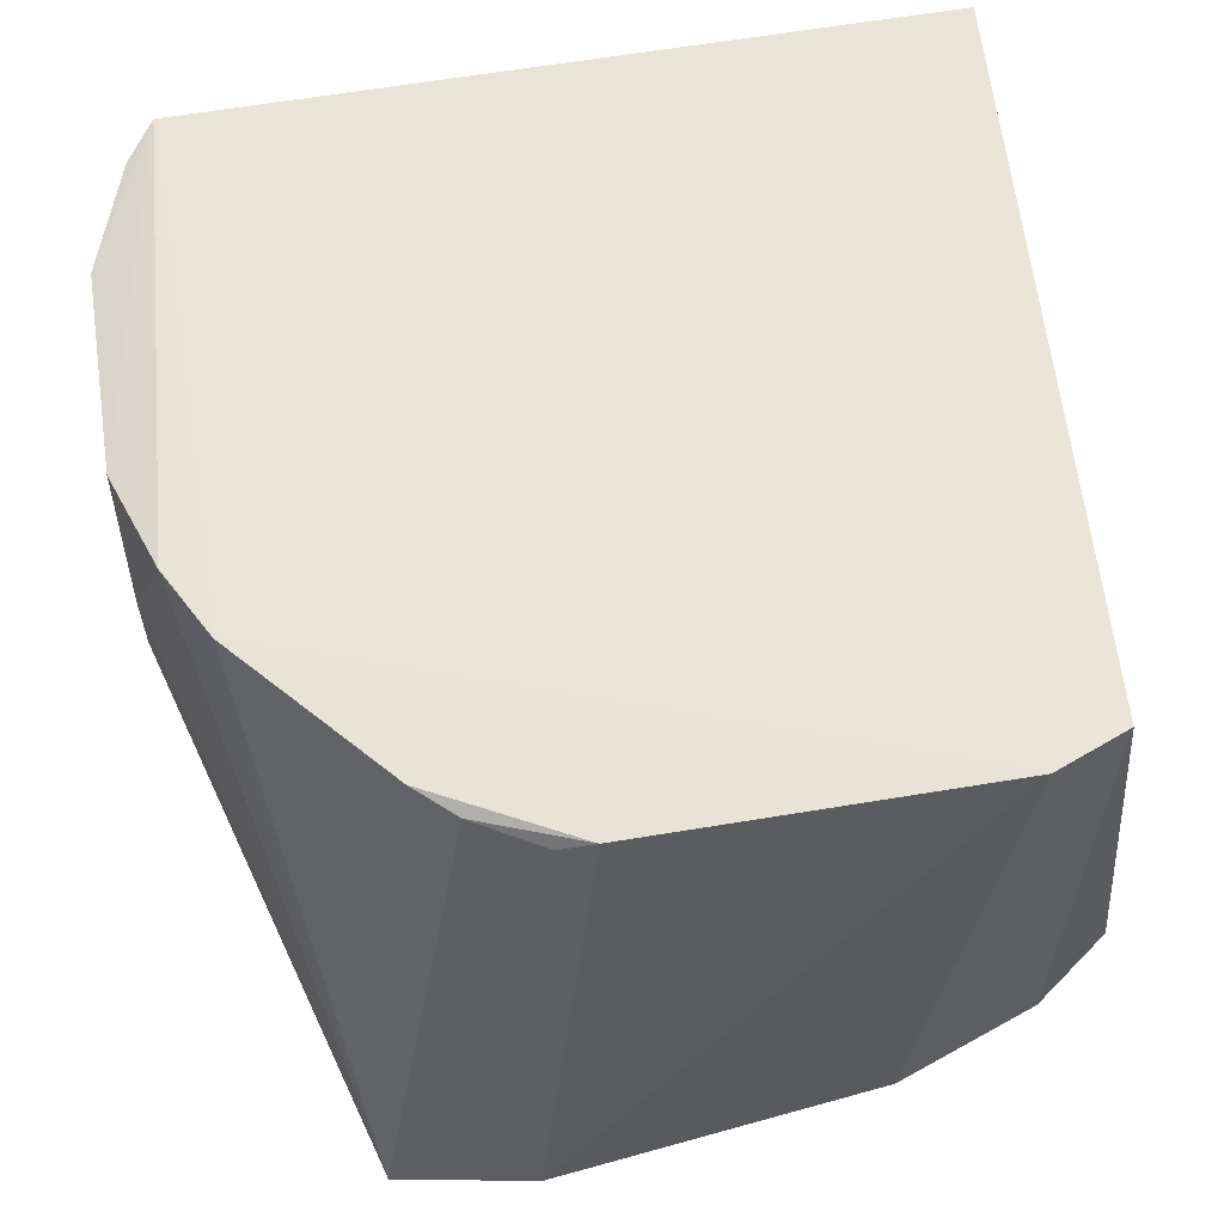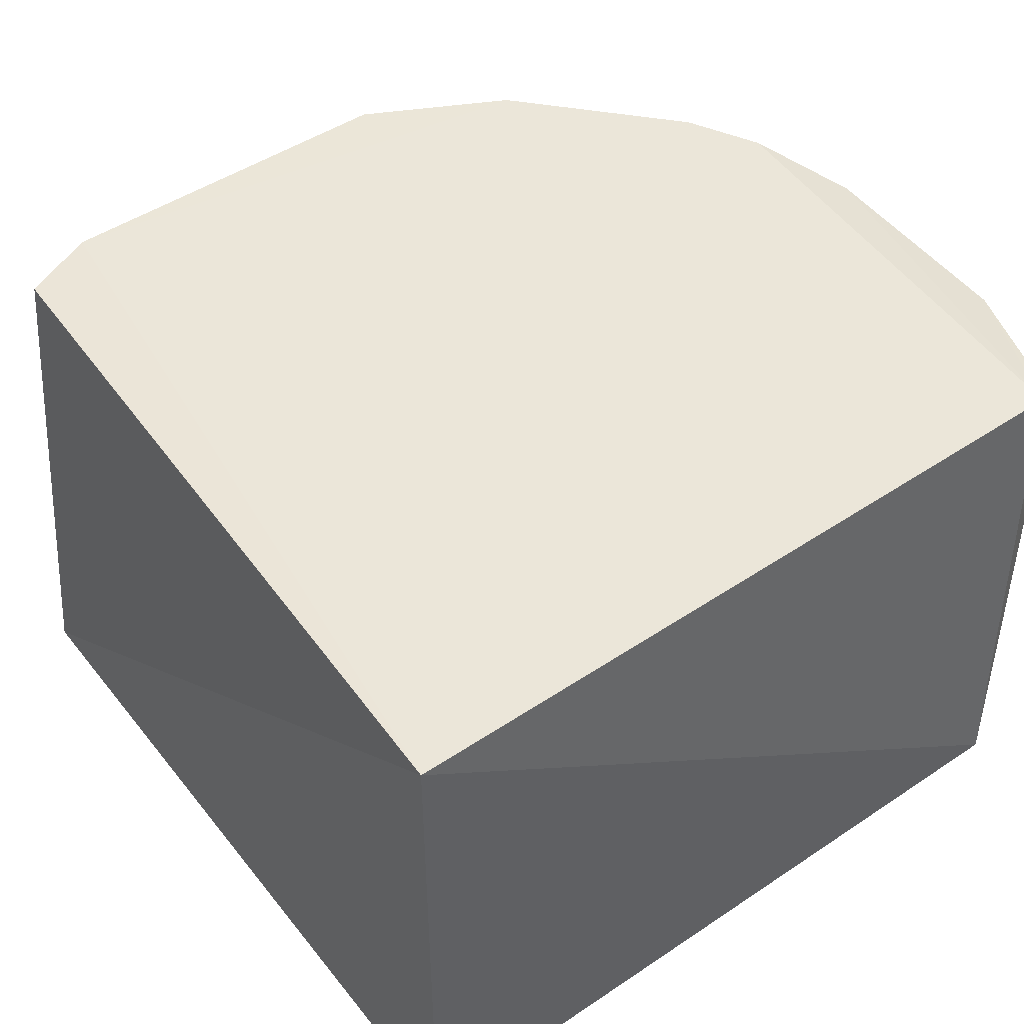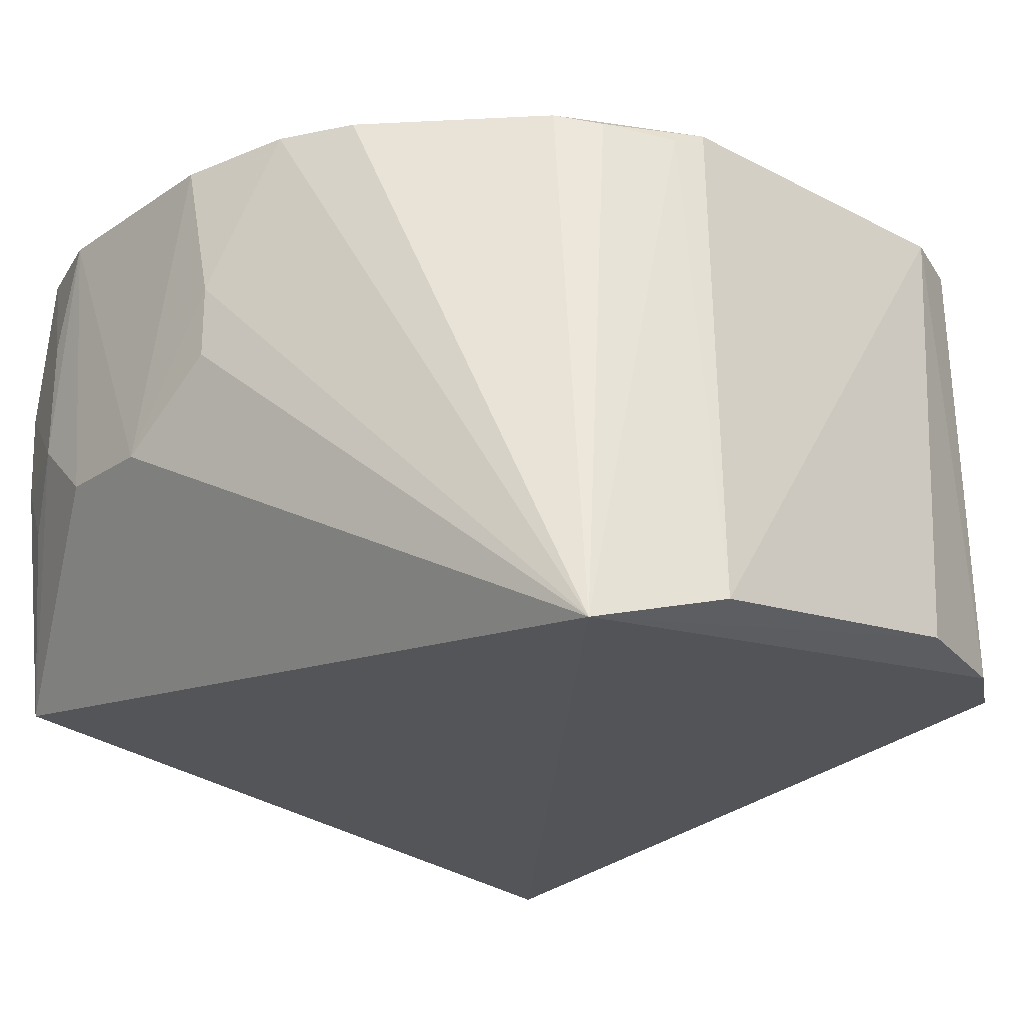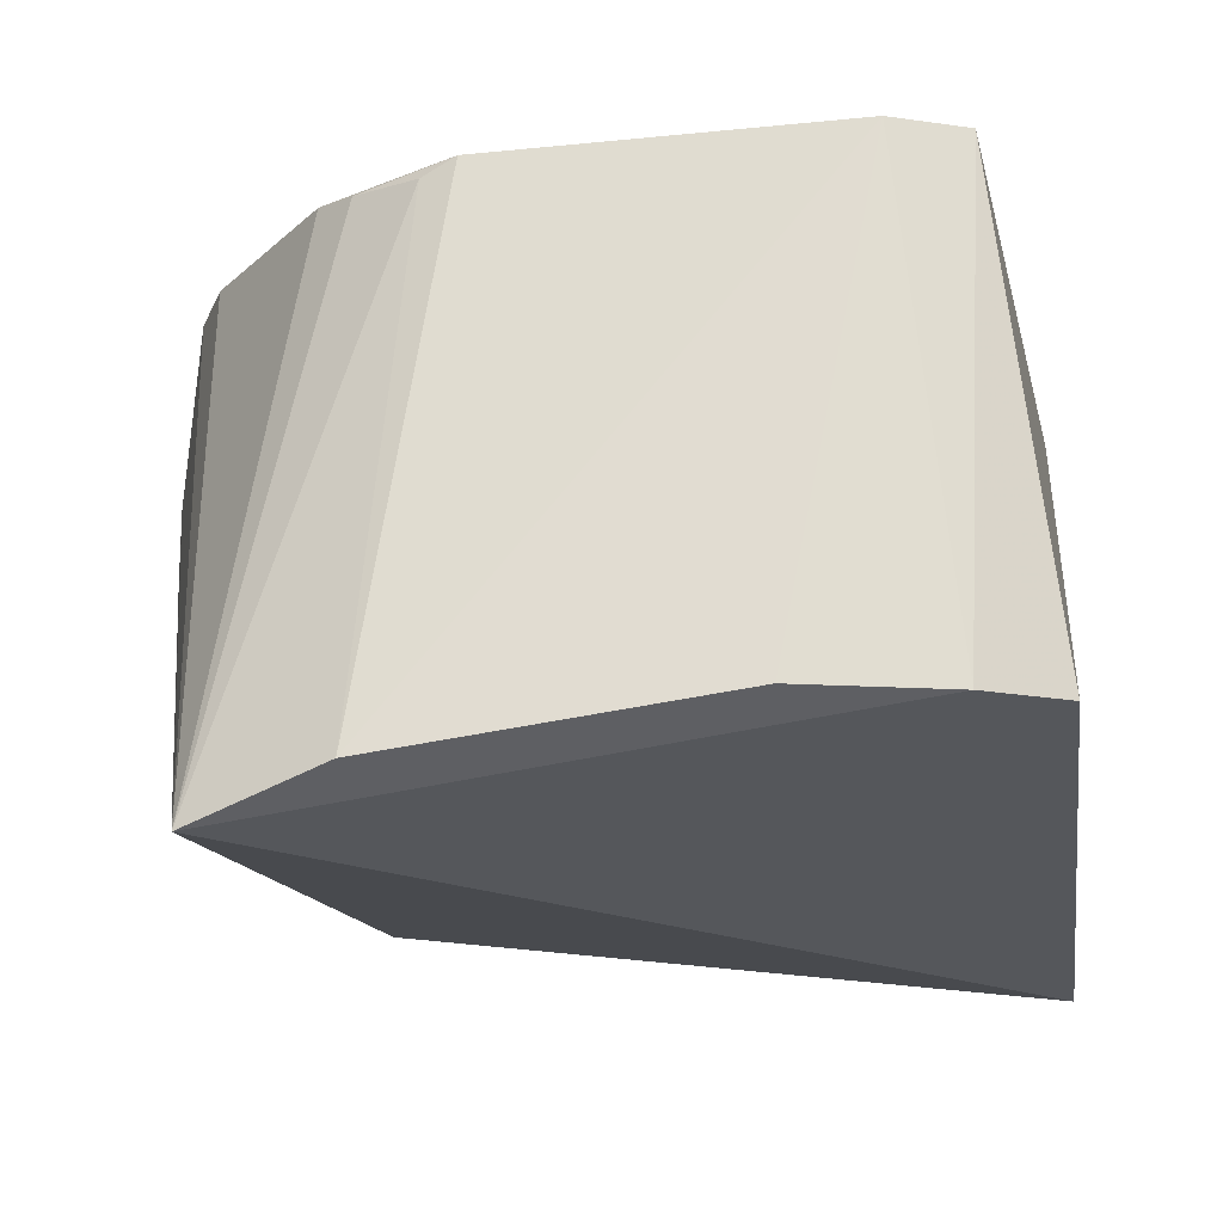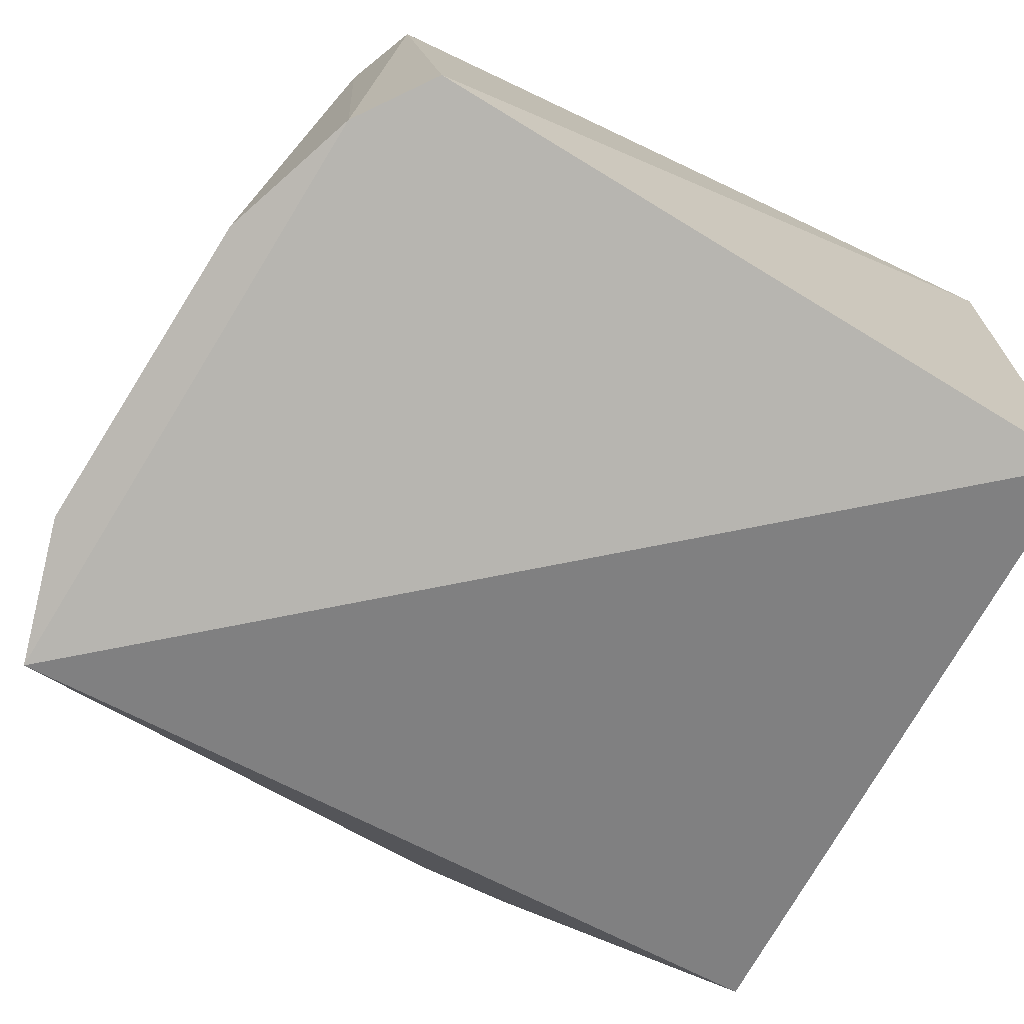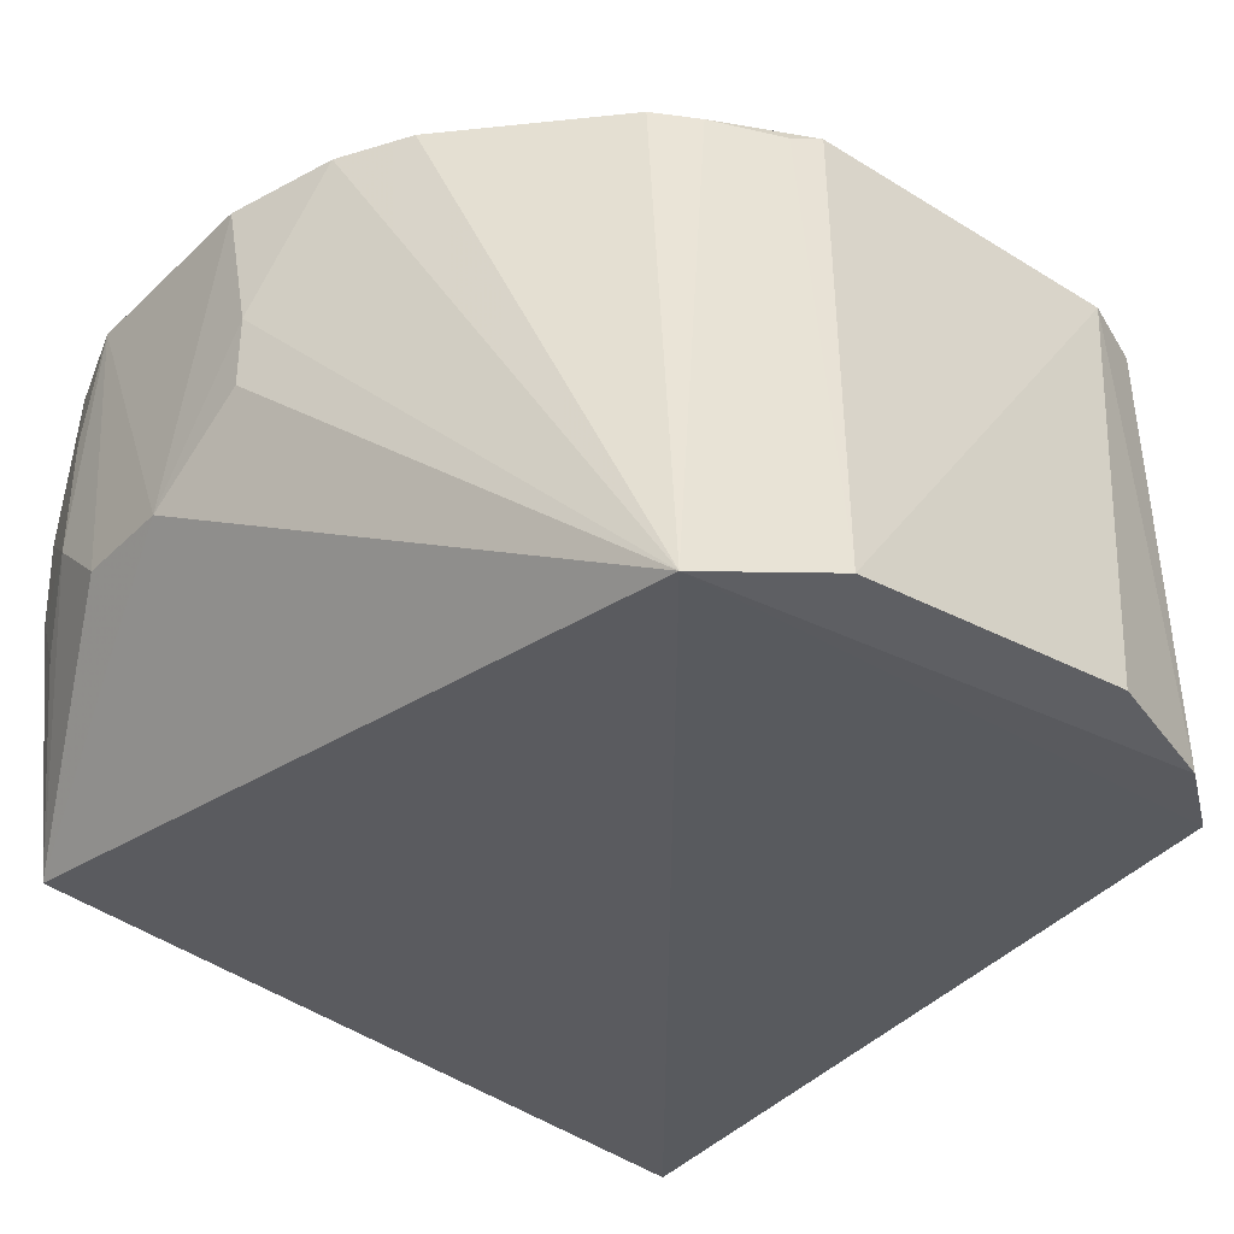
<metadata>
{"format":"obj","ext":"obj","renderer":"f3d","projection":"perspective","resolution":1024,"background":"white","views":[{"elev":60.0,"azim":171.8,"up":"+Z"},{"elev":48.5,"azim":-35.8,"up":"+Z"},{"elev":-22.6,"azim":138.5,"up":"+Z"},{"elev":-18.9,"azim":-169.3,"up":"+Z"},{"elev":-69.8,"azim":-117.5,"up":"+Z"},{"elev":-35.0,"azim":141.1,"up":"+Z"}]}
</metadata>
<code>
v 0.01384 0.01861 0.1096
v 0.02321 -0.004532 0.1091
v 0.01664 0.02338 0.08445
v -0.00989 0.0213 0.08848
v -0.01181 -0.01172 0.1101
v -0.007574 0.02138 0.1098
v 0.02149 0.009084 0.1096
v 0.01875 -0.01299 0.08883
v 0.007731 0.02169 0.1096
v 0.0106 0.02495 0.08622
v -0.01325 0.01874 0.08868
v 0.02337 0.001522 0.09624
v 0.01979 0.01214 0.1097
v 0.02037 -0.01096 0.1098
v 0.01214 0.01995 0.1092
v -0.003673 0.0237 0.08832
v 0.009217 0.02141 0.1089
v -0.01074 0.02001 0.1097
v -0.01177 -0.01171 0.0845
v 0.02311 0.004588 0.1092
v 0.02311 -0.006154 0.09906
v 0.02304 0.006128 0.09963
v 0.02328 -0.003071 0.09632
v 0.02134 -0.01076 0.1028
v 0.02305 0.006161 0.1028
v 0.02126 -0.0107 0.09888
v 0.02304 -0.006204 0.1045
v 0.02155 -0.009271 0.1095
v 0.02156 -0.009172 0.09625
f 9 6 1
f 10 6 9
f 11 4 3
f 12 8 3
f 13 7 3
f 13 3 1
f 13 1 6
f 13 6 5
f 14 5 8
f 14 13 5
f 14 7 13
f 15 9 1
f 15 1 3
f 16 10 3
f 16 3 4
f 16 4 6
f 16 6 10
f 17 10 9
f 17 3 10
f 17 15 3
f 17 9 15
f 18 6 4
f 18 4 11
f 18 11 5
f 18 5 6
f 19 8 5
f 19 5 11
f 19 11 3
f 19 3 8
f 20 2 12
f 20 14 2
f 20 7 14
f 22 12 3
f 23 12 2
f 23 2 21
f 23 21 8
f 23 8 12
f 24 14 8
f 25 20 12
f 25 12 22
f 25 7 20
f 25 22 3
f 25 3 7
f 26 24 8
f 26 21 24
f 27 24 21
f 27 21 2
f 28 2 14
f 28 14 24
f 28 27 2
f 28 24 27
f 29 26 8
f 29 8 21
f 29 21 26

</code>
